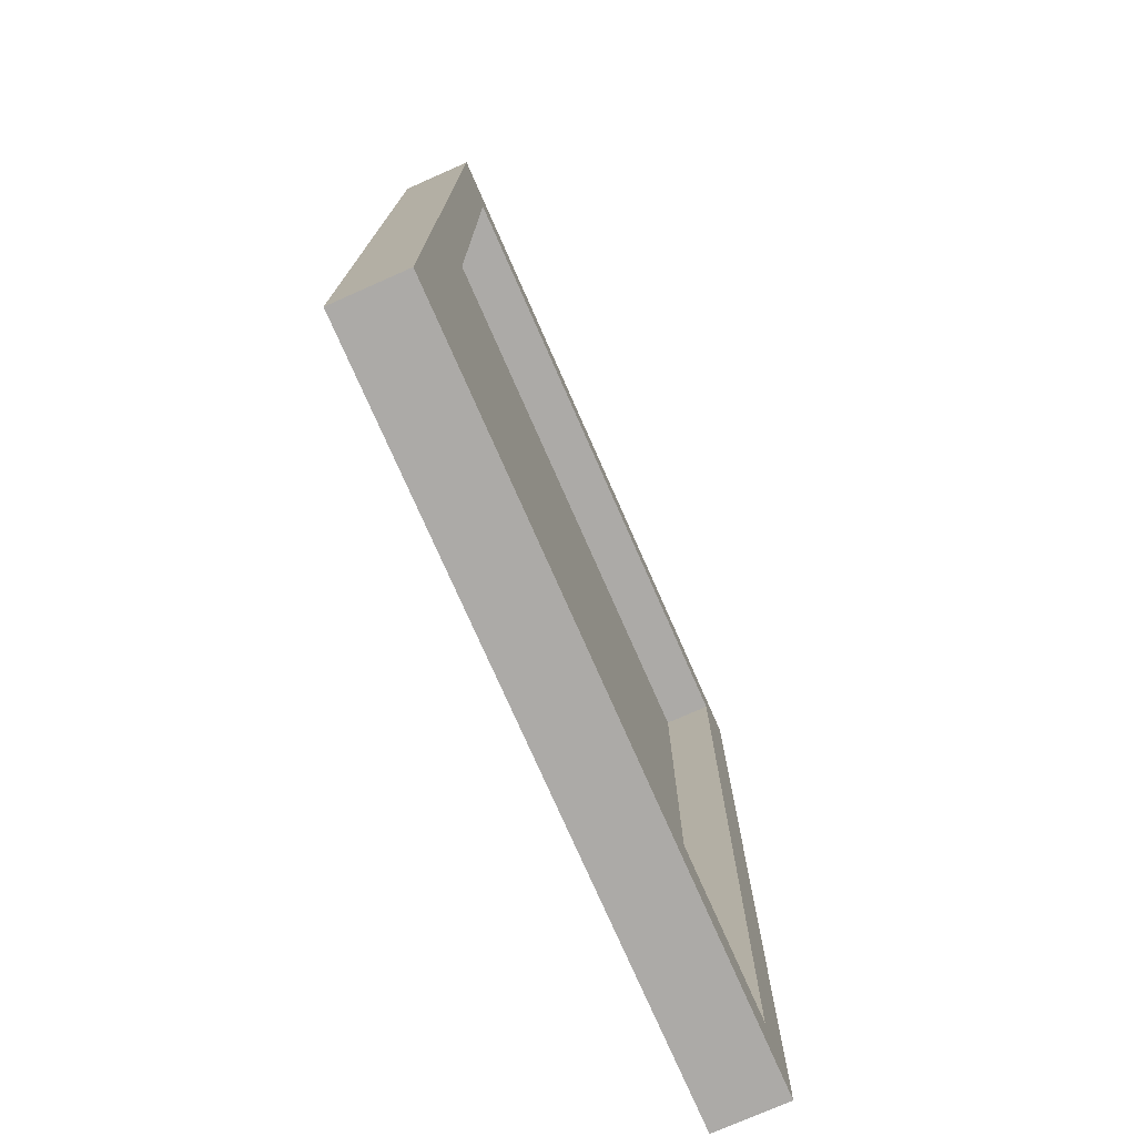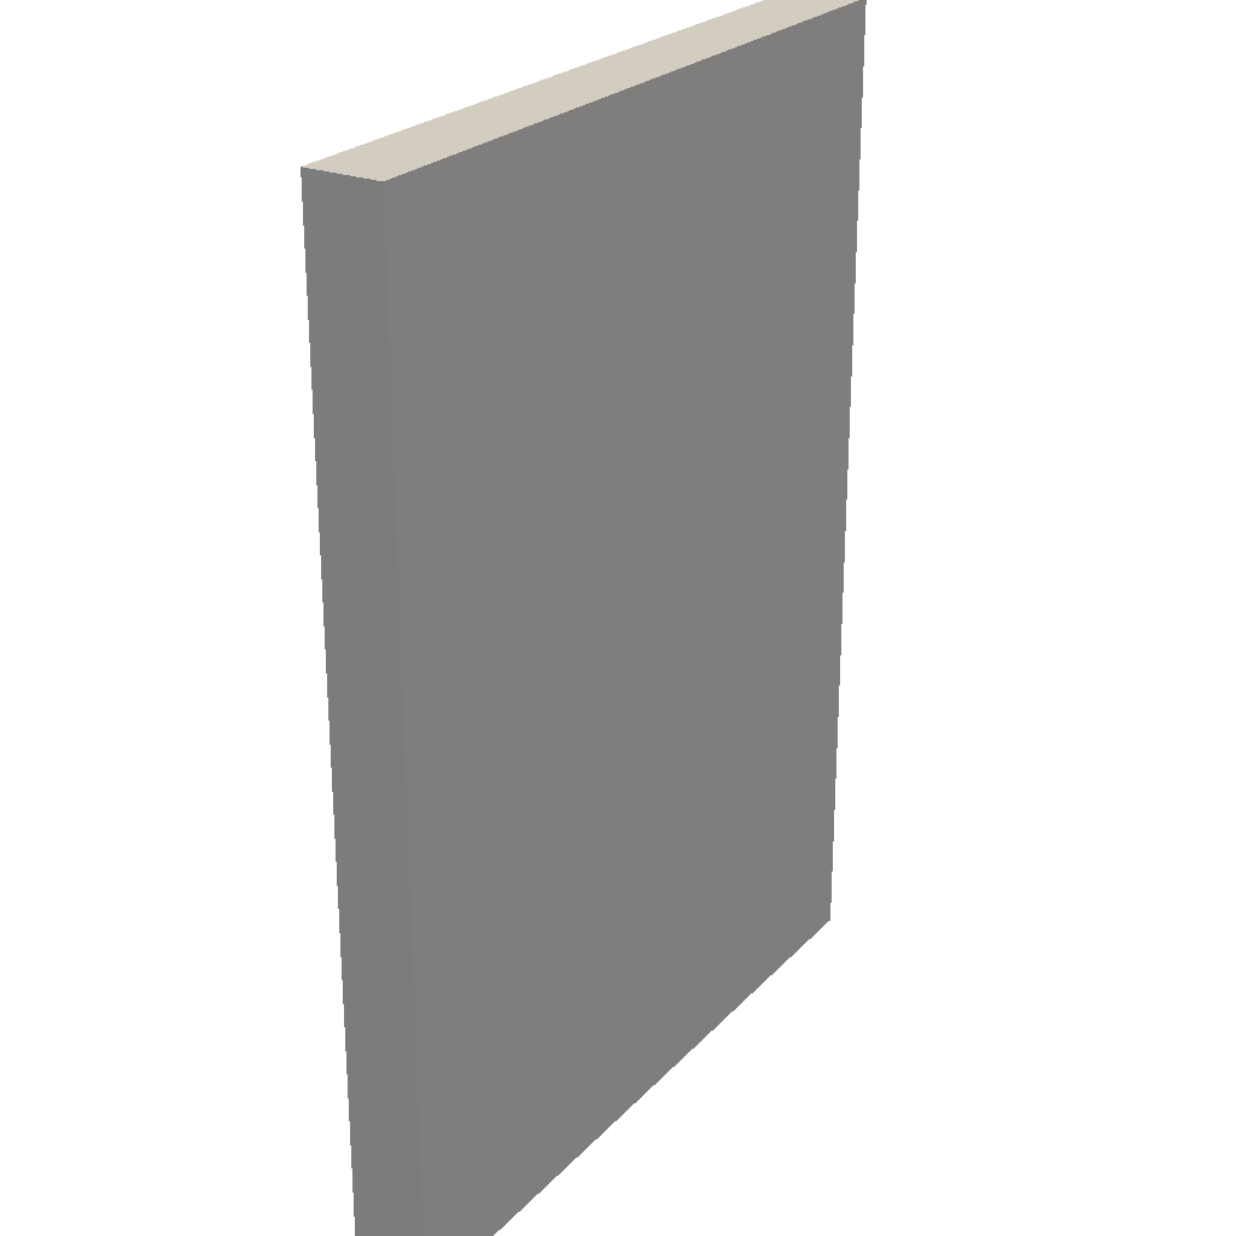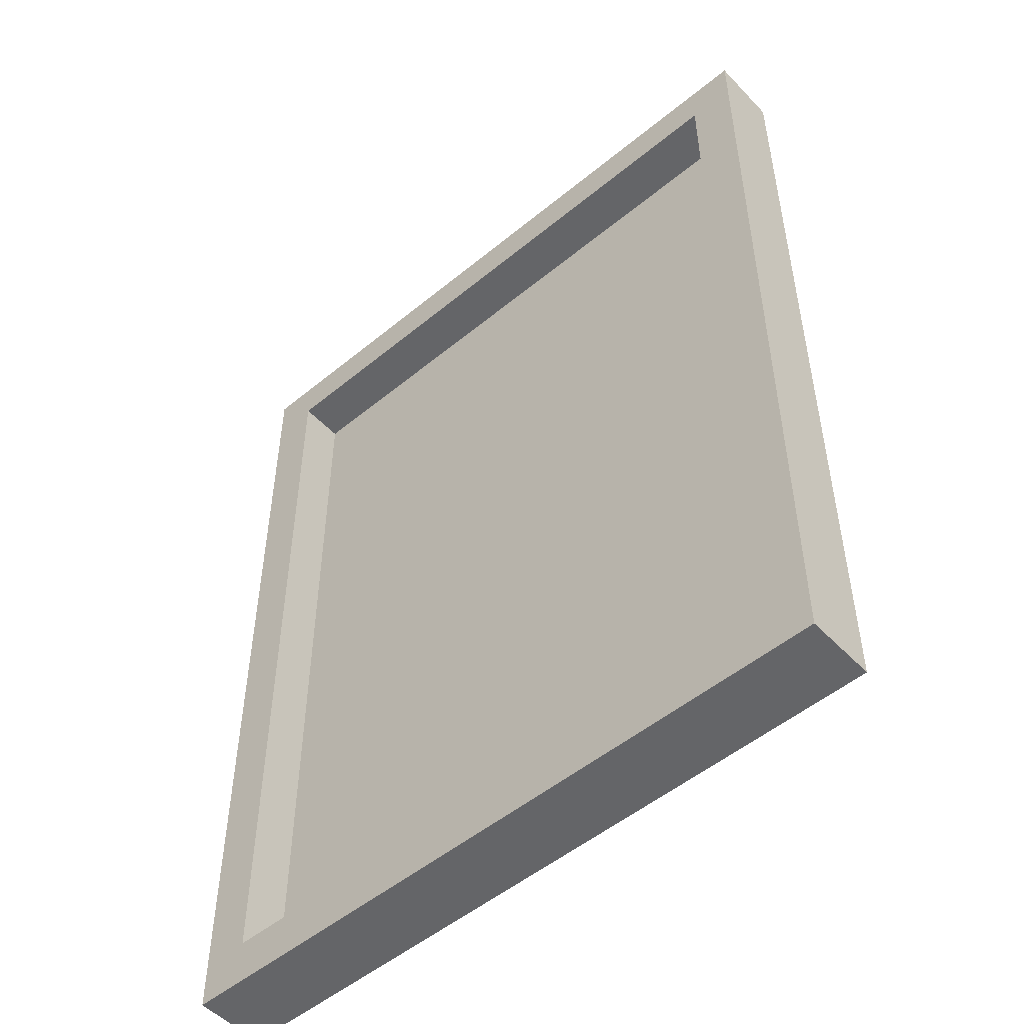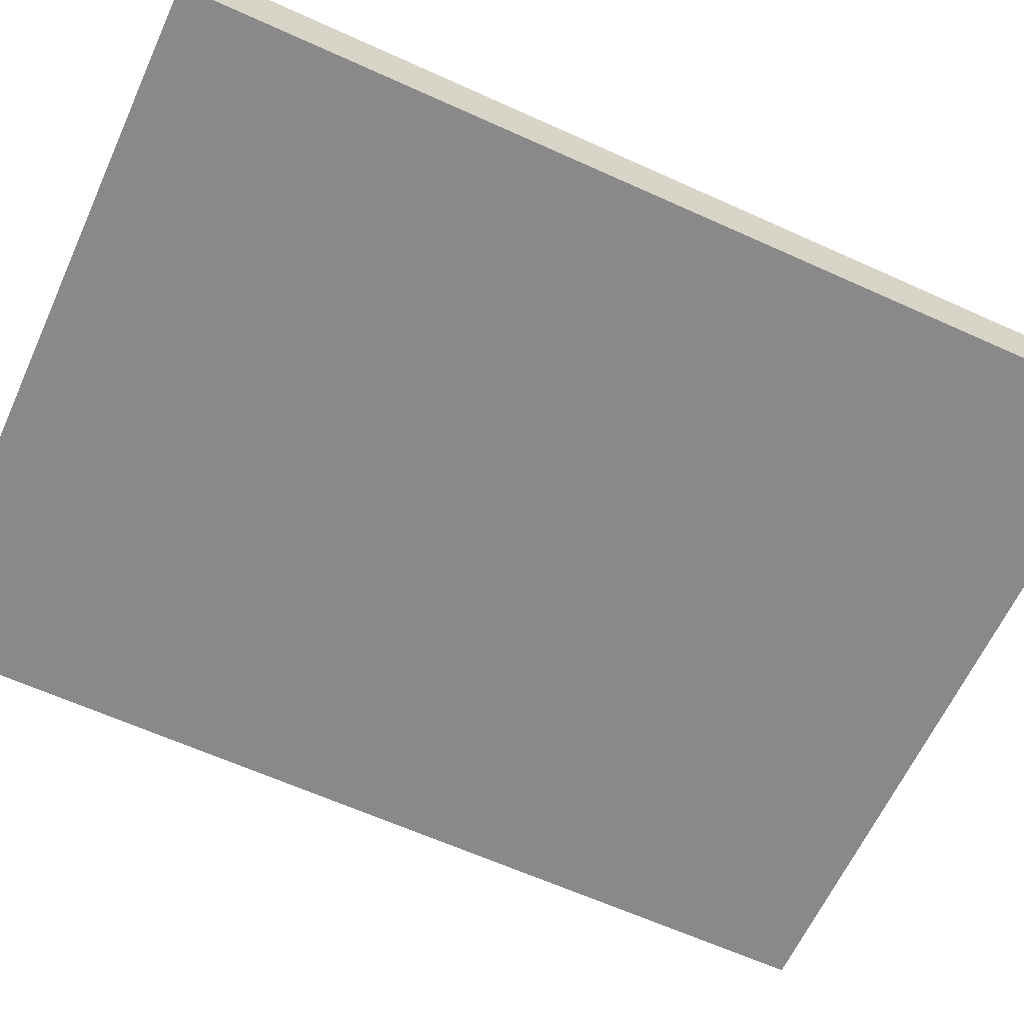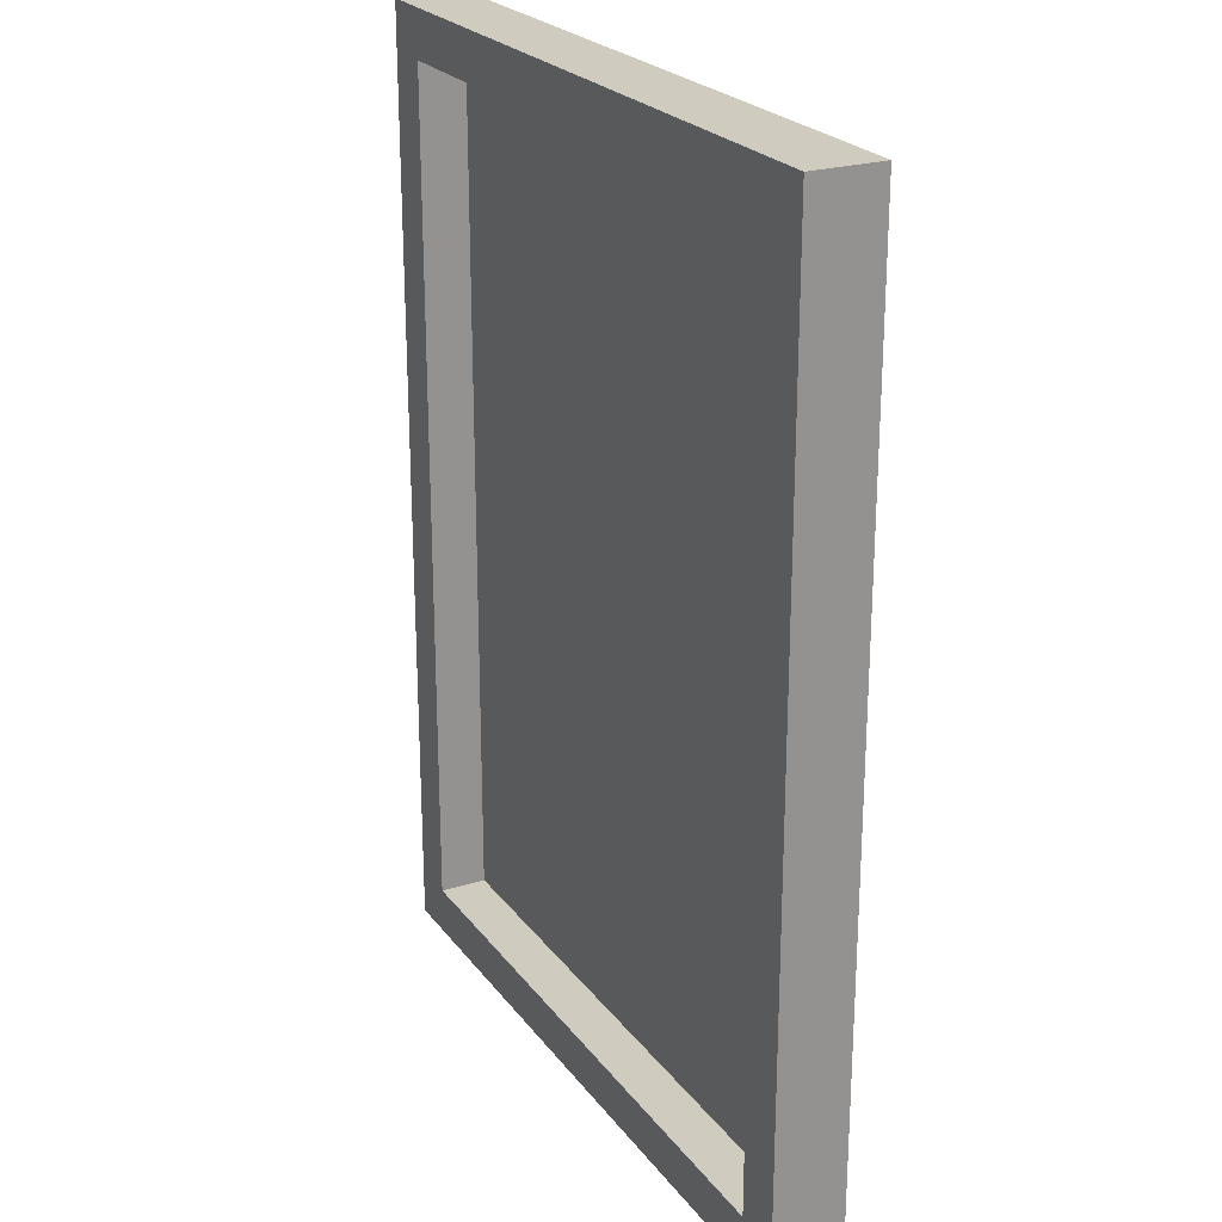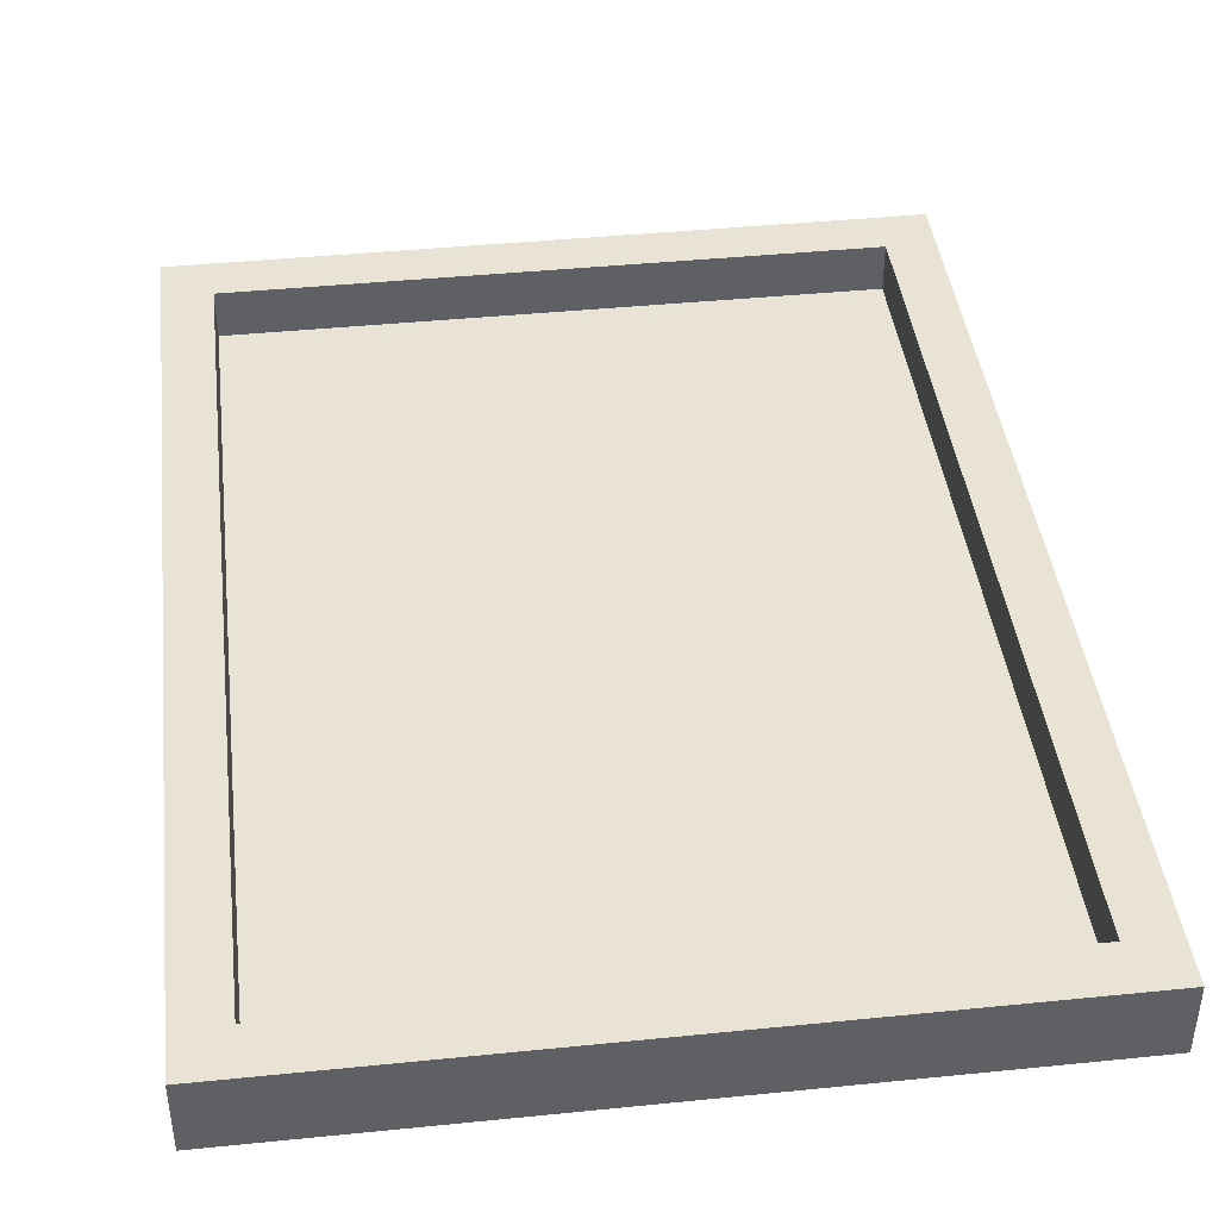
<metadata>
{"format":"obj","ext":"obj","renderer":"f3d","projection":"perspective","resolution":1024,"background":"white","views":[{"elev":-76.1,"azim":-66.2,"up":"+Y"},{"elev":24.8,"azim":122.2,"up":"+Y"},{"elev":-51.5,"azim":41.8,"up":"+Y"},{"elev":-63.2,"azim":65.4,"up":"+Z"},{"elev":23.7,"azim":62.6,"up":"+Y"},{"elev":42.0,"azim":173.1,"up":"+Z"}]}
</metadata>
<code>
o
v 0.5 2 -3.7
v 0.5 2 -4
v 0.5 6 -3.7
v 0.5 6 -4
v 3.3 2.2 -3.7
v 3.3 2.2 -3.9
v 3.3 5.8 -3.7
v 3.3 5.8 -3.9
v 0.7 2.2 -3.7
v 0.7 2.2 -3.9
v 0.7 5.8 -3.7
v 0.7 5.8 -3.9
v 3.5 2 -3.7
v 3.5 2 -4
v 3.5 6 -3.7
v 3.5 6 -4
v 0.5 2 -3.7
v 0.5 6 -3.7
v 0.7 2.2 -3.7
v 0.7 5.8 -3.7
v 3.3 2.2 -3.7
v 3.3 5.8 -3.7
v 3.5 2 -3.7
v 3.5 6 -3.7
v 0.7 2.2 -3.9
v 0.7 5.8 -3.9
v 3.3 2.2 -3.9
v 3.3 5.8 -3.9
v 0.5 2 -4
v 0.5 6 -4
v 3.5 2 -4
v 3.5 6 -4
v 0.5 2 -3.7
v 3.5 2 -3.7
v 0.5 2 -4
v 3.5 2 -4
v 0.7 5.8 -3.7
v 3.3 5.8 -3.7
v 0.7 5.8 -3.9
v 3.3 5.8 -3.9
v 0.7 2.2 -3.7
v 3.3 2.2 -3.7
v 0.7 2.2 -3.9
v 3.3 2.2 -3.9
v 0.5 6 -3.7
v 3.5 6 -3.7
v 0.5 6 -4
v 3.5 6 -4
f 3 2 1
f 4 2 3
f 7 6 5
f 8 6 7
f 9 10 11
f 11 10 12
f 13 14 15
f 15 14 16
f 19 18 17
f 20 18 19
f 21 19 17
f 22 18 20
f 23 21 17
f 23 22 21
f 24 18 22
f 24 22 23
f 27 26 25
f 28 26 27
f 29 30 31
f 31 30 32
f 35 34 33
f 36 34 35
f 39 38 37
f 40 38 39
f 41 42 43
f 43 42 44
f 45 46 47
f 47 46 48

</code>
